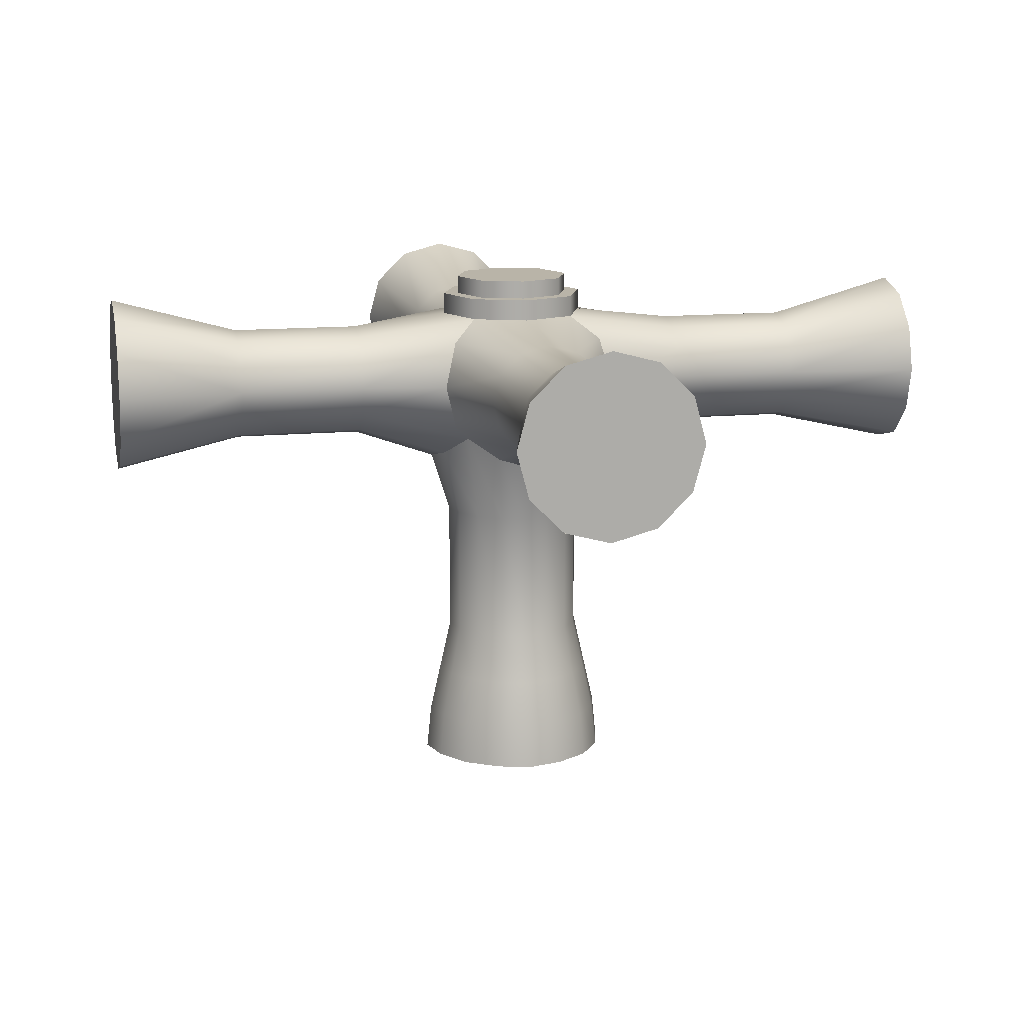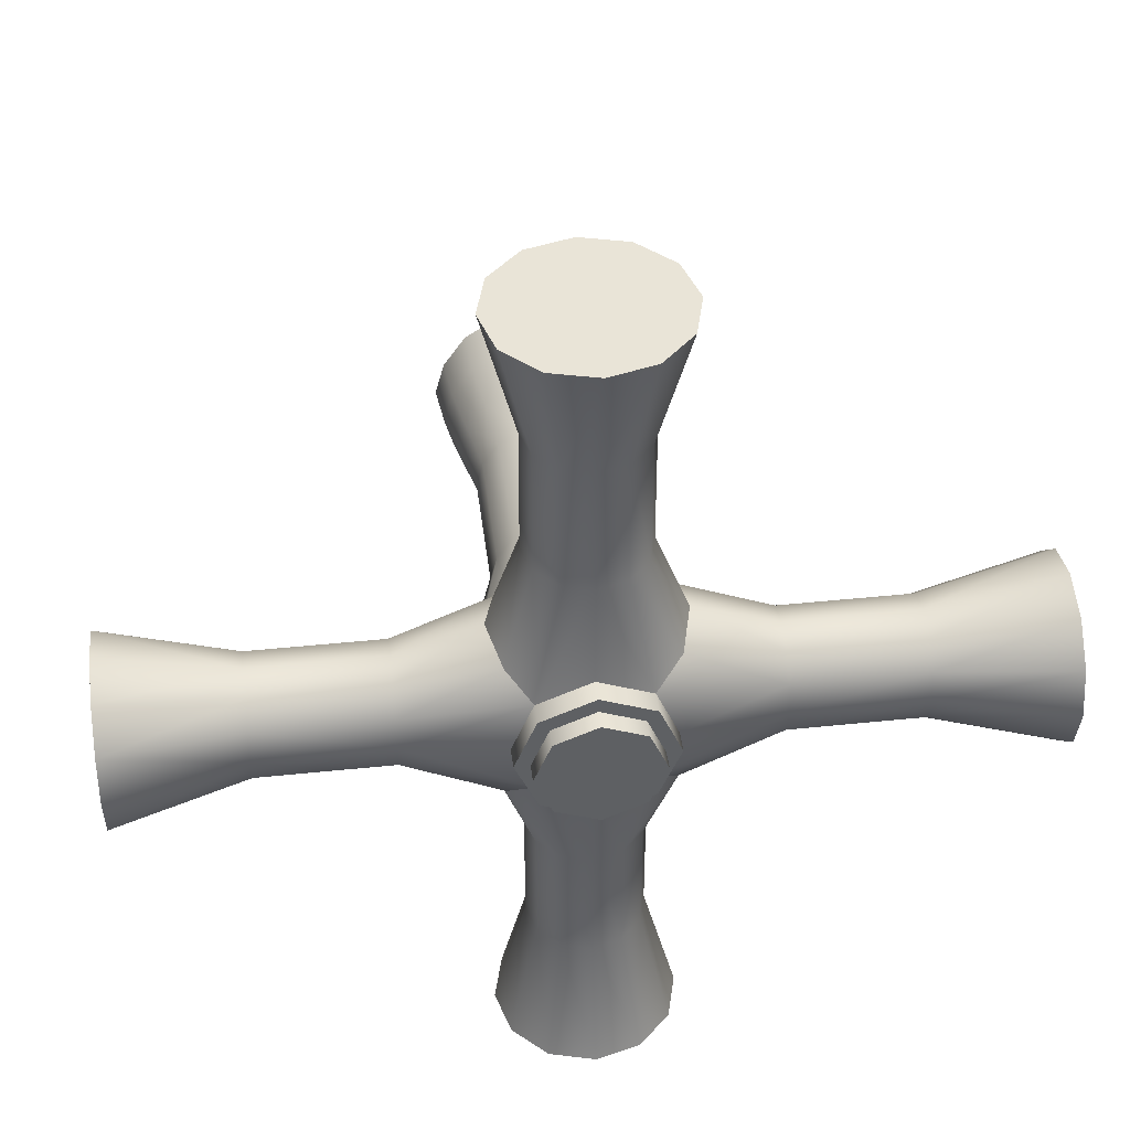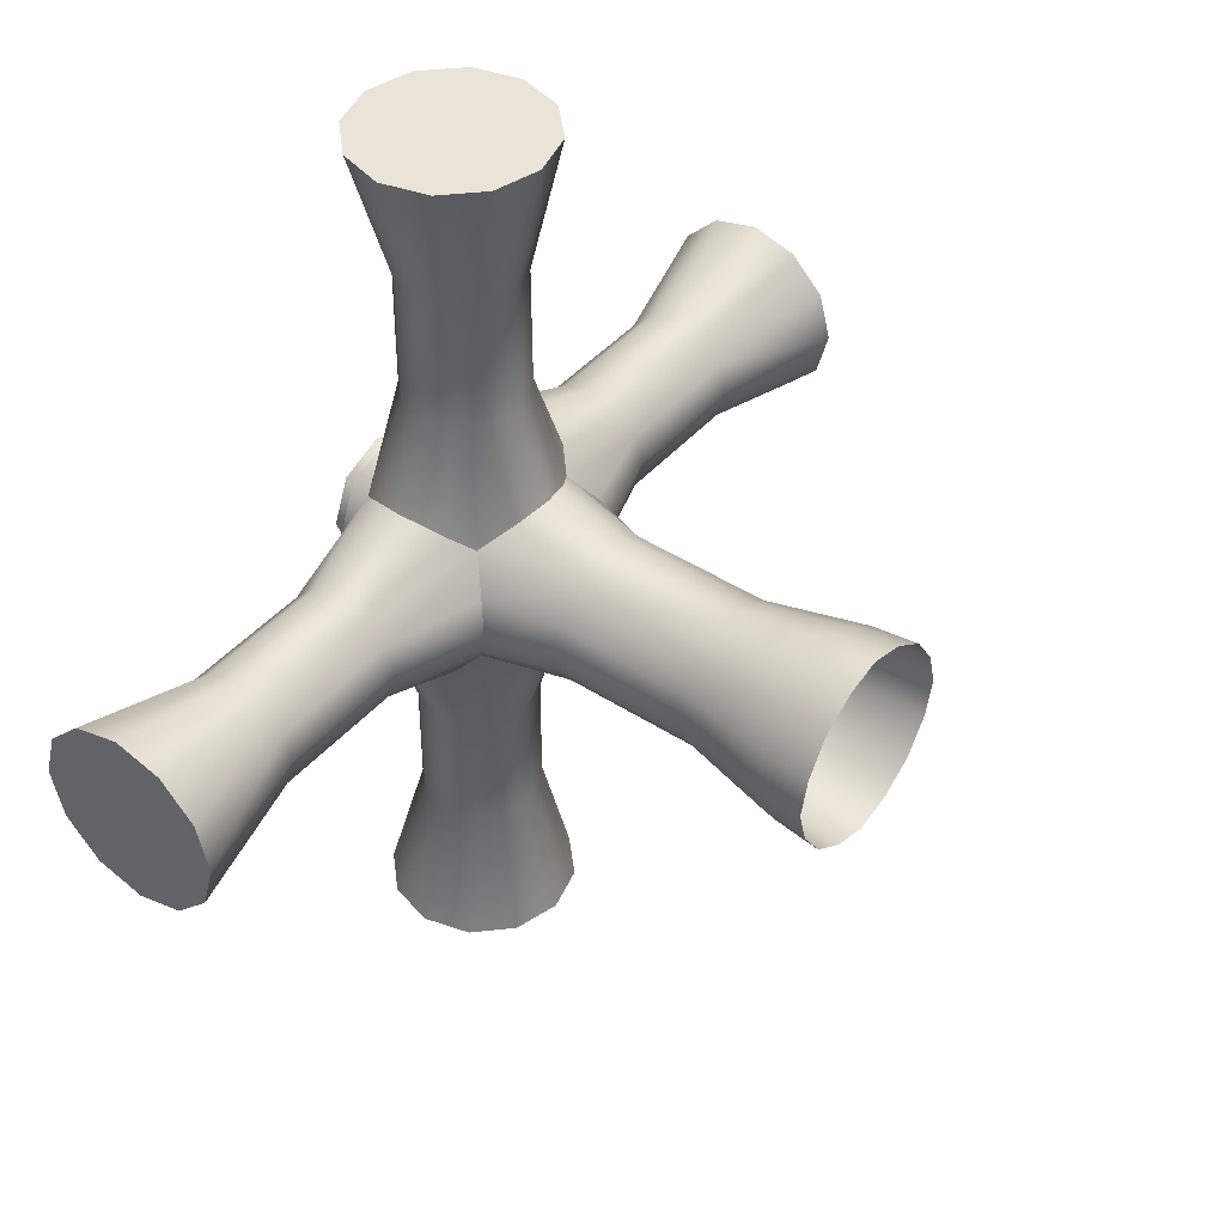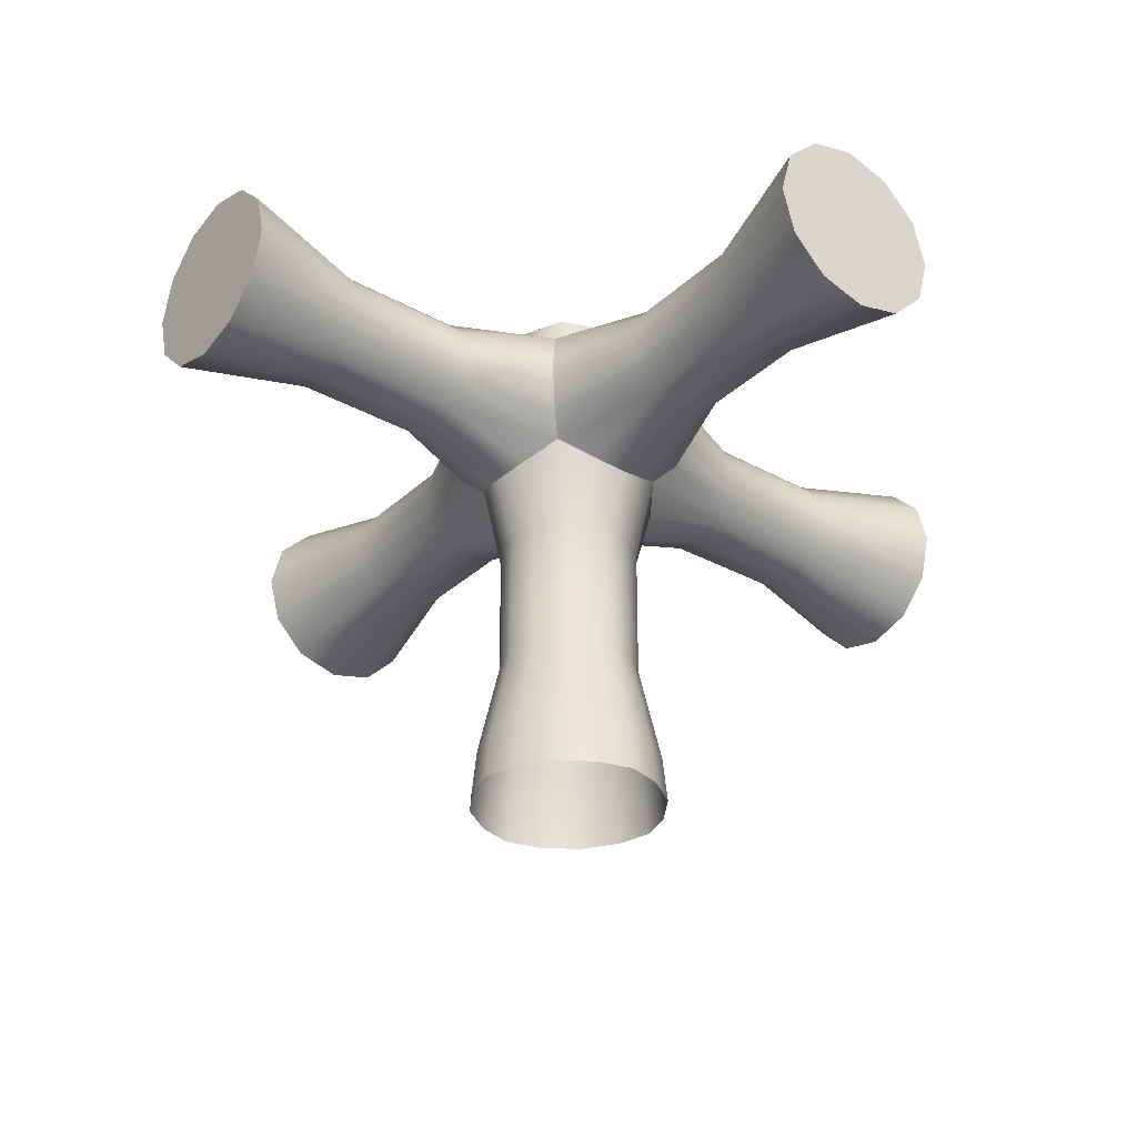
<metadata>
{"format":"obj","ext":"obj","renderer":"f3d","projection":"perspective","resolution":1024,"background":"white","views":[{"elev":13.3,"azim":-12.4,"up":"+Z"},{"elev":43.4,"azim":-7.0,"up":"+Y"},{"elev":43.2,"azim":127.5,"up":"+Y"},{"elev":-31.9,"azim":52.0,"up":"+Z"}]}
</metadata>
<code>
o SinkFaucetKnobR_8
v -0.102 0.04735 0.1088
v -0.102 0.05199 0.1042
v -0.1515 0.04735 0.1088
v -0.1515 -0.002151 0.1088
v -0.1561 -0.002151 0.1042
v -0.102 0.04564 0.1152
v -0.1498 0.04564 0.1152
v -0.1498 -0.002151 0.1152
v -0.102 0.04735 0.1215
v -0.1515 -0.002151 0.1215
v -0.1515 0.04735 0.1215
v -0.102 0.05199 0.1262
v -0.1561 -0.002151 0.1262
v -0.102 0.06933 0.1088
v -0.1515 0.06933 0.1088
v -0.102 0.06468 0.1042
v -0.1735 -0.002151 0.1088
v -0.1688 -0.002151 0.1042
v -0.1735 0.04735 0.1088
v -0.1625 0.04564 0.1025
v -0.102 0.07103 0.1152
v -0.1498 0.07103 0.1152
v -0.1752 -0.002151 0.1152
v -0.1752 0.04564 0.1152
v -0.102 0.06933 0.1215
v -0.1735 -0.002151 0.1215
v -0.102 0.06468 0.1262
v -0.1515 0.06933 0.1215
v -0.1735 0.04735 0.1215
v -0.1688 -0.002151 0.1262
v -0.1551 0.05098 0.1245
v -0.1625 0.07103 0.1025
v -0.1553 0.06581 0.1245
v -0.1699 0.05082 0.1245
v -0.1515 0.1188 0.1088
v -0.223 0.04735 0.1088
v -0.1515 0.1188 0.1215
v -0.223 0.04735 0.1215
v -0.1561 0.1188 0.1042
v -0.223 0.05199 0.1042
v -0.1561 0.1188 0.1262
v -0.223 0.05199 0.1262
v -0.1498 0.1188 0.1152
v -0.223 0.04564 0.1152
v -0.1735 0.06933 0.1088
v -0.1735 0.1188 0.1088
v -0.1752 0.07103 0.1152
v -0.223 0.06933 0.1088
v -0.1735 0.06933 0.1215
v -0.1688 0.1188 0.1262
v -0.1701 0.06565 0.1245
v -0.223 0.06468 0.1262
v -0.1735 0.1188 0.1215
v -0.223 0.06933 0.1215
v -0.1688 0.1188 0.1042
v -0.223 0.06468 0.1042
v -0.1752 0.1188 0.1152
v -0.223 0.07103 0.1152
v -0.102 0.05834 0.1152
v -0.102 0.05834 0.1025
v -0.1625 -0.002151 0.1152
v -0.1625 -0.002151 0.1025
v -0.102 0.05834 0.1279
v -0.1625 -0.002151 0.1279
v -0.1498 0.05834 0.1025
v -0.151 0.0539 0.1037
v -0.151 0.06278 0.1037
v -0.158 0.04683 0.1037
v -0.1538 0.04967 0.1065
v -0.174 0.0539 0.1037
v -0.1752 0.05834 0.1025
v -0.1669 0.04683 0.1037
v -0.1712 0.04967 0.1065
v -0.174 0.06278 0.1037
v -0.158 0.06984 0.1037
v -0.1538 0.067 0.1065
v -0.1669 0.06984 0.1037
v -0.1712 0.067 0.1065
v -0.223 0.05834 0.1025
v -0.1625 0.1188 0.1279
v -0.223 0.05834 0.1279
v -0.1625 0.1188 0.1152
v -0.1625 0.1188 0.1025
v -0.223 0.05834 0.1152
v -0.223 0.067 0.1065
v -0.223 0.05834 0.1088
v -0.223 0.04967 0.1065
v -0.102 0.04967 0.1065
v -0.102 0.05834 0.1088
v -0.102 0.067 0.1065
v -0.1538 -0.002151 0.1065
v -0.1625 -0.002151 0.1088
v -0.1712 -0.002151 0.1065
v -0.1538 0.1188 0.1065
v -0.1625 0.1188 0.1088
v -0.1712 0.1188 0.1065
v -0.12 0.05834 0.1228
v -0.12 0.05428 0.1217
v -0.12 0.0513 0.1188
v -0.12 0.05021 0.1147
v -0.12 0.0513 0.1107
v -0.12 0.05279 0.1092
v -0.12 0.05428 0.1077
v -0.12 0.05834 0.1066
v -0.12 0.0624 0.1077
v -0.12 0.06388 0.1092
v -0.12 0.06537 0.1107
v -0.12 0.06646 0.1147
v -0.12 0.06537 0.1188
v -0.12 0.0624 0.1217
v -0.1381 0.05834 0.1228
v -0.1381 0.05428 0.1217
v -0.1381 0.0513 0.1188
v -0.1381 0.05021 0.1147
v -0.1381 0.0513 0.1107
v -0.1381 0.05279 0.1092
v -0.1381 0.05428 0.1077
v -0.1381 0.05834 0.1066
v -0.1381 0.0624 0.1077
v -0.1381 0.06388 0.1092
v -0.1381 0.06537 0.1107
v -0.1381 0.06646 0.1147
v -0.1381 0.06537 0.1188
v -0.1381 0.0624 0.1217
v -0.1625 0.03394 0.1228
v -0.1584 0.03394 0.1217
v -0.1555 0.03394 0.1188
v -0.1544 0.03394 0.1147
v -0.1555 0.03394 0.1107
v -0.1569 0.03394 0.1092
v -0.1584 0.03394 0.1077
v -0.1625 0.03394 0.1066
v -0.1666 0.03394 0.1077
v -0.168 0.03394 0.1092
v -0.1695 0.03394 0.1107
v -0.1706 0.03394 0.1147
v -0.1695 0.03394 0.1188
v -0.1666 0.03394 0.1217
v -0.1625 0.01589 0.1228
v -0.1584 0.01589 0.1217
v -0.1555 0.01589 0.1188
v -0.1544 0.01589 0.1147
v -0.1555 0.01589 0.1107
v -0.1569 0.01589 0.1092
v -0.1584 0.01589 0.1077
v -0.1625 0.01589 0.1066
v -0.1666 0.01589 0.1077
v -0.168 0.01589 0.1092
v -0.1695 0.01589 0.1107
v -0.1706 0.01589 0.1147
v -0.1695 0.01589 0.1188
v -0.1666 0.01589 0.1217
v -0.1869 0.05428 0.1217
v -0.1869 0.0513 0.1188
v -0.1869 0.05021 0.1147
v -0.1869 0.0513 0.1107
v -0.1869 0.05279 0.1092
v -0.1869 0.05428 0.1077
v -0.1869 0.05834 0.1066
v -0.1869 0.0624 0.1077
v -0.1869 0.06388 0.1092
v -0.1869 0.06537 0.1107
v -0.1869 0.06646 0.1147
v -0.1869 0.06537 0.1188
v -0.1869 0.0624 0.1217
v -0.1869 0.05834 0.1228
v -0.2049 0.05428 0.1217
v -0.2049 0.0513 0.1188
v -0.2049 0.05021 0.1147
v -0.2049 0.0513 0.1107
v -0.2049 0.05279 0.1092
v -0.2049 0.05428 0.1077
v -0.2049 0.05834 0.1066
v -0.2049 0.0624 0.1077
v -0.2049 0.06388 0.1092
v -0.2049 0.06537 0.1107
v -0.2049 0.06646 0.1147
v -0.2049 0.06537 0.1188
v -0.2049 0.0624 0.1217
v -0.2049 0.05834 0.1228
v -0.1681 0.08274 0.1091
v -0.1666 0.08275 0.1076
v -0.1625 0.08275 0.1065
v -0.1584 0.08275 0.1076
v -0.1569 0.08274 0.1091
v -0.1554 0.08274 0.1106
v -0.1543 0.08273 0.1147
v -0.1554 0.08271 0.1188
v -0.1584 0.08271 0.1218
v -0.1625 0.0827 0.1229
v -0.1666 0.08271 0.1218
v -0.1696 0.08271 0.1188
v -0.1707 0.08273 0.1147
v -0.1696 0.08274 0.1106
v -0.168 0.1007 0.1092
v -0.1666 0.1007 0.1077
v -0.1625 0.1007 0.1066
v -0.1584 0.1007 0.1077
v -0.1569 0.1007 0.1092
v -0.1555 0.1007 0.1107
v -0.1544 0.1008 0.1147
v -0.1555 0.1008 0.1188
v -0.1584 0.1009 0.1217
v -0.1625 0.1009 0.1228
v -0.1666 0.1009 0.1217
v -0.1695 0.1008 0.1188
v -0.1706 0.1008 0.1147
v -0.1695 0.1007 0.1107
v -0.1731 0.0582 0.1245
v -0.1625 0.04782 0.1245
v -0.1521 0.05843 0.1245
v -0.1627 0.06881 0.1245
v -0.1701 0.06565 0.1275
v -0.1731 0.0582 0.1275
v -0.1699 0.05082 0.1275
v -0.1625 0.04782 0.1275
v -0.1551 0.05098 0.1275
v -0.1521 0.05843 0.1275
v -0.1553 0.06581 0.1275
v -0.1627 0.06881 0.1275
v -0.1686 0.06417 0.1275
v -0.171 0.05823 0.1275
v -0.1685 0.05233 0.1275
v -0.1625 0.04994 0.1275
v -0.1566 0.05246 0.1275
v -0.1542 0.0584 0.1275
v -0.1567 0.0643 0.1275
v -0.1627 0.0667 0.1275
v -0.1686 0.06417 0.13
v -0.171 0.05823 0.13
v -0.1685 0.05233 0.13
v -0.1625 0.04994 0.13
v -0.1566 0.05246 0.13
v -0.1542 0.0584 0.13
v -0.1567 0.0643 0.13
v -0.1627 0.0667 0.13
v -0.1626 0.05831 0.13
v -0.1557 0.05151 0.07536
v -0.159 0.04928 0.07536
v -0.1625 0.04835 0.07536
v -0.166 0.04928 0.07536
v -0.1693 0.05151 0.07536
v -0.1715 0.05484 0.07536
v -0.1725 0.05834 0.07536
v -0.1715 0.06183 0.07536
v -0.1693 0.06516 0.07536
v -0.166 0.06739 0.07536
v -0.1625 0.06832 0.07536
v -0.159 0.06739 0.07536
v -0.1557 0.06516 0.07536
v -0.1534 0.06183 0.07536
v -0.1525 0.05834 0.07536
v -0.1534 0.05484 0.07536
v -0.1557 0.05151 0.09391
v -0.159 0.04928 0.09391
v -0.1625 0.04835 0.09391
v -0.166 0.04928 0.09391
v -0.1693 0.05151 0.09391
v -0.1715 0.05484 0.09391
v -0.1725 0.05834 0.09391
v -0.1715 0.06183 0.09391
v -0.1693 0.06516 0.09391
v -0.166 0.06739 0.09391
v -0.1625 0.06832 0.09391
v -0.159 0.06739 0.09391
v -0.1557 0.06516 0.09391
v -0.1534 0.06183 0.09391
v -0.1525 0.05834 0.09391
v -0.1534 0.05484 0.09391
v -0.15 0.05351 0.0554
v -0.1487 0.05834 0.0554
v -0.15 0.06316 0.0554
v -0.1577 0.04585 0.0554
v -0.1531 0.04892 0.0554
v -0.1763 0.05834 0.0554
v -0.175 0.05351 0.0554
v -0.1719 0.04892 0.0554
v -0.1673 0.04585 0.0554
v -0.175 0.06316 0.0554
v -0.1531 0.06774 0.0554
v -0.1577 0.07082 0.0554
v -0.1673 0.07082 0.0554
v -0.1719 0.06774 0.0554
v -0.1625 0.04456 0.0554
v -0.1625 0.07211 0.0554
v -0.152 0.05427 0.06826
v -0.1506 0.05375 0.0617
v -0.1509 0.05834 0.06826
v -0.1494 0.05834 0.0617
v -0.152 0.0624 0.06826
v -0.1506 0.06292 0.0617
v -0.1584 0.04781 0.06826
v -0.1579 0.04645 0.0617
v -0.1546 0.0504 0.06826
v -0.1535 0.04938 0.0617
v -0.1741 0.05834 0.06826
v -0.1756 0.05834 0.0617
v -0.173 0.05427 0.06826
v -0.1744 0.05375 0.0617
v -0.1704 0.0504 0.06826
v -0.1714 0.04938 0.0617
v -0.1665 0.04781 0.06826
v -0.1671 0.04645 0.0617
v -0.173 0.0624 0.06826
v -0.1744 0.06292 0.0617
v -0.1546 0.06626 0.06826
v -0.1535 0.06729 0.0617
v -0.1584 0.06886 0.06826
v -0.1579 0.07022 0.0617
v -0.1665 0.06886 0.06826
v -0.1671 0.07022 0.0617
v -0.1704 0.06626 0.06826
v -0.1714 0.06729 0.0617
v -0.1625 0.04672 0.06826
v -0.1625 0.04522 0.0617
v -0.1625 0.06995 0.06826
v -0.1625 0.07145 0.0617
f 69 116 117 66
f 5 91 144 145
f 7 114 115 3
f 4 8 142 143
f 113 114 7 11
f 142 8 10 141
f 112 113 11 31
f 141 10 13 140
f 119 120 76 67
f 148 93 18 147
f 121 122 22 15
f 150 23 17 149
f 22 122 123 28
f 26 23 150 151
f 28 123 124 33
f 30 26 151 152
f 35 200 201 43
f 169 170 36 44
f 201 202 37 43
f 38 168 169 44
f 199 94 39 198
f 40 87 171 172
f 202 203 41 37
f 42 167 168 38
f 207 208 46 57
f 48 176 177 58
f 50 205 206 53
f 178 179 52 54
f 53 206 207 57
f 177 178 54 58
f 55 96 195 196
f 176 48 85 175
f 2 88 89 60
f 61 4 91 92
f 59 1 6 9
f 8 4 61 10
f 16 60 89 90
f 61 92 93 17
f 59 9 12 63
f 13 10 61 64
f 21 14 59 25
f 61 17 23 26
f 66 117 118 65
f 59 63 27 25
f 30 64 61 26
f 65 118 119 67
f 111 112 31 211
f 13 64 139 140
f 124 111 211 33
f 64 30 152 139
f 173 79 40 172
f 174 56 79 173
f 204 80 41 203
f 180 167 42 81
f 205 50 80 204
f 180 81 52 179
f 39 94 95 83
f 86 87 40 79
f 82 35 43 37
f 44 36 84 38
f 55 83 95 96
f 86 79 56 85
f 82 37 41 80
f 42 38 84 81
f 57 46 82 53
f 84 48 58 54
f 82 80 50 53
f 52 81 84 54
f 62 5 145 146
f 18 62 146 147
f 198 39 83 197
f 197 83 55 196
f 84 86 85 48
f 84 36 87 86
f 171 87 36 170
f 175 85 56 174
f 88 1 59 89
f 90 89 59 14
f 76 120 121 15
f 3 115 116 69
f 92 91 5 62
f 93 92 62 18
f 94 35 82 95
f 96 95 82 46
f 208 195 96 46
f 149 17 93 148
f 144 91 4 143
f 200 35 94 199
f 63 12 98 97
f 12 9 99 98
f 9 6 100 99
f 101 100 6 1
f 102 101 1 88
f 103 102 88 2
f 104 103 2 60
f 105 104 60 16
f 16 90 106 105
f 107 106 90 14
f 14 21 108 107
f 109 108 21 25
f 110 109 25 27
f 27 63 97 110
f 97 98 112 111
f 98 99 113 112
f 99 100 114 113
f 115 114 100 101
f 116 115 101 102
f 117 116 102 103
f 118 117 103 104
f 119 118 104 105
f 105 106 120 119
f 121 120 106 107
f 107 108 122 121
f 123 122 108 109
f 124 123 109 110
f 110 97 111 124
f 126 125 210 31
f 11 127 126 31
f 7 128 127 11
f 129 128 7 3
f 69 130 129 3
f 131 130 69 68
f 132 131 68 20
f 133 132 20 72
f 73 134 133 72
f 19 135 134 73
f 24 136 135 19
f 137 136 24 29
f 138 137 29 34
f 125 138 34 210
f 140 139 125 126
f 127 141 140 126
f 128 142 141 127
f 143 142 128 129
f 130 144 143 129
f 145 144 130 131
f 146 145 131 132
f 147 146 132 133
f 134 148 147 133
f 135 149 148 134
f 136 150 149 135
f 151 150 136 137
f 152 151 137 138
f 139 152 138 125
f 153 34 29 154
f 155 154 29 24
f 24 19 156 155
f 73 157 156 19
f 158 157 73 70
f 71 159 158 70
f 74 160 159 71
f 78 161 160 74
f 45 162 161 78
f 163 162 45 47
f 47 49 164 163
f 49 51 165 164
f 51 209 166 165
f 34 153 166 209
f 167 153 154 168
f 169 168 154 155
f 155 156 170 169
f 157 171 170 156
f 172 171 157 158
f 159 173 172 158
f 160 174 173 159
f 161 175 174 160
f 162 176 175 161
f 177 176 162 163
f 163 164 178 177
f 164 165 179 178
f 166 180 179 165
f 166 153 167 180
f 182 181 78 77
f 32 183 182 77
f 75 184 183 32
f 76 185 184 75
f 15 186 185 76
f 187 186 15 22
f 22 28 188 187
f 28 33 189 188
f 33 212 190 189
f 192 191 51 49
f 193 192 49 47
f 47 45 194 193
f 78 181 194 45
f 196 195 181 182
f 183 197 196 182
f 184 198 197 183
f 185 199 198 184
f 186 200 199 185
f 201 200 186 187
f 187 188 202 201
f 188 189 203 202
f 190 204 203 189
f 191 205 204 190
f 206 205 191 192
f 207 206 192 193
f 193 194 208 207
f 194 181 195 208
f 51 191 190 212
f 209 51 213 214
f 34 209 214 215
f 210 34 215 216
f 31 210 216 217
f 211 31 217 218
f 33 211 218 219
f 212 33 219 220
f 51 212 220 213
f 214 213 221 222
f 215 214 222 223
f 216 215 223 224
f 217 216 224 225
f 218 217 225 226
f 219 218 226 227
f 220 219 227 228
f 213 220 228 221
f 222 221 229 230
f 223 222 230 231
f 224 223 231 232
f 225 224 232 233
f 226 225 233 234
f 227 226 234 235
f 228 227 235 236
f 221 228 236 229
f 237 230 229 236
f 237 232 231 230
f 237 234 233 232
f 237 236 235 234
f 66 65 268 269
f 65 67 267 268
f 68 69 254 255
f 69 66 269 254
f 71 70 259 260
f 70 73 258 259
f 73 72 257 258
f 74 71 260 261
f 67 76 266 267
f 76 75 265 266
f 77 78 262 263
f 78 74 261 262
f 20 68 255 256
f 72 20 256 257
f 75 32 264 265
f 32 77 263 264
f 255 254 238 239
f 256 255 239 240
f 257 256 240 241
f 258 257 241 242
f 259 258 242 243
f 260 259 243 244
f 261 260 244 245
f 262 261 245 246
f 263 262 246 247
f 264 263 247 248
f 265 264 248 249
f 266 265 249 250
f 267 266 250 251
f 268 267 251 252
f 269 268 252 253
f 254 269 253 238
f 286 287 295 294
f 287 286 288 289
f 289 288 290 291
f 291 290 306 307
f 292 293 315 314
f 293 292 294 295
f 296 297 305 304
f 297 296 298 299
f 299 298 300 301
f 301 300 302 303
f 303 302 314 315
f 304 305 313 312
f 307 306 308 309
f 309 308 316 317
f 310 311 317 316
f 311 310 312 313
f 239 238 294 292
f 240 239 292 314
f 241 240 314 302
f 242 241 302 300
f 243 242 300 298
f 244 243 298 296
f 245 244 296 304
f 246 245 304 312
f 247 246 312 310
f 248 247 310 316
f 249 248 316 308
f 250 249 308 306
f 251 250 306 290
f 252 251 290 288
f 253 252 288 286
f 238 253 286 294
f 287 289 271 270
f 289 291 272 271
f 293 295 274 273
f 295 287 270 274
f 297 299 276 275
f 299 301 277 276
f 301 303 278 277
f 305 297 275 279
f 291 307 280 272
f 307 309 281 280
f 311 313 283 282
f 313 305 279 283
f 315 293 273 284
f 303 315 284 278
f 309 317 285 281
f 317 311 282 285

</code>
